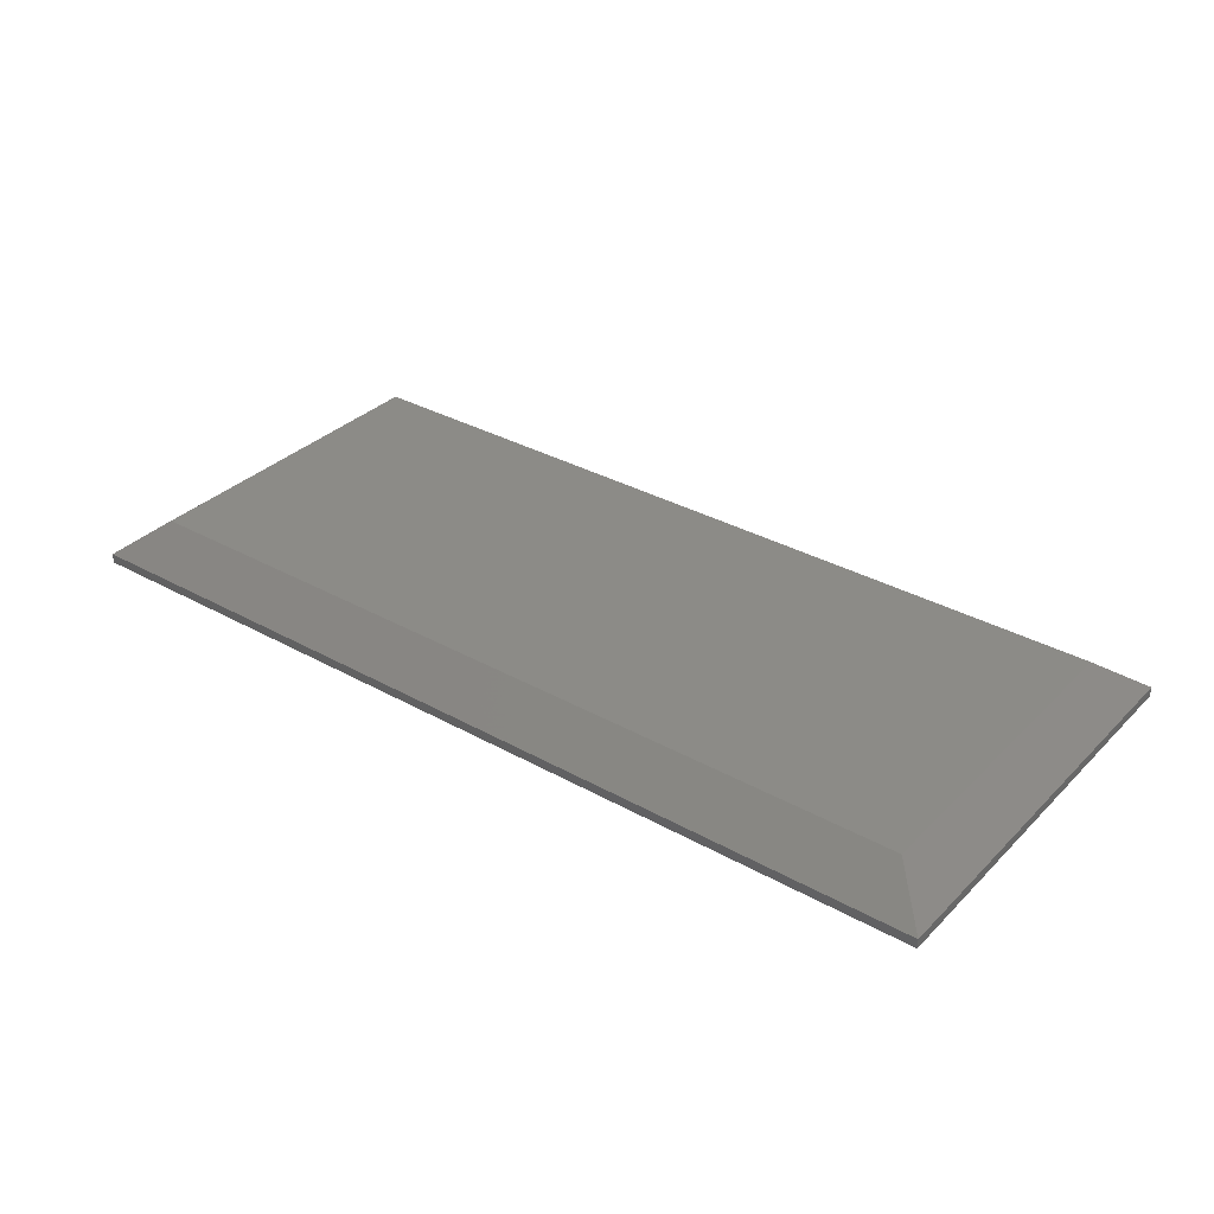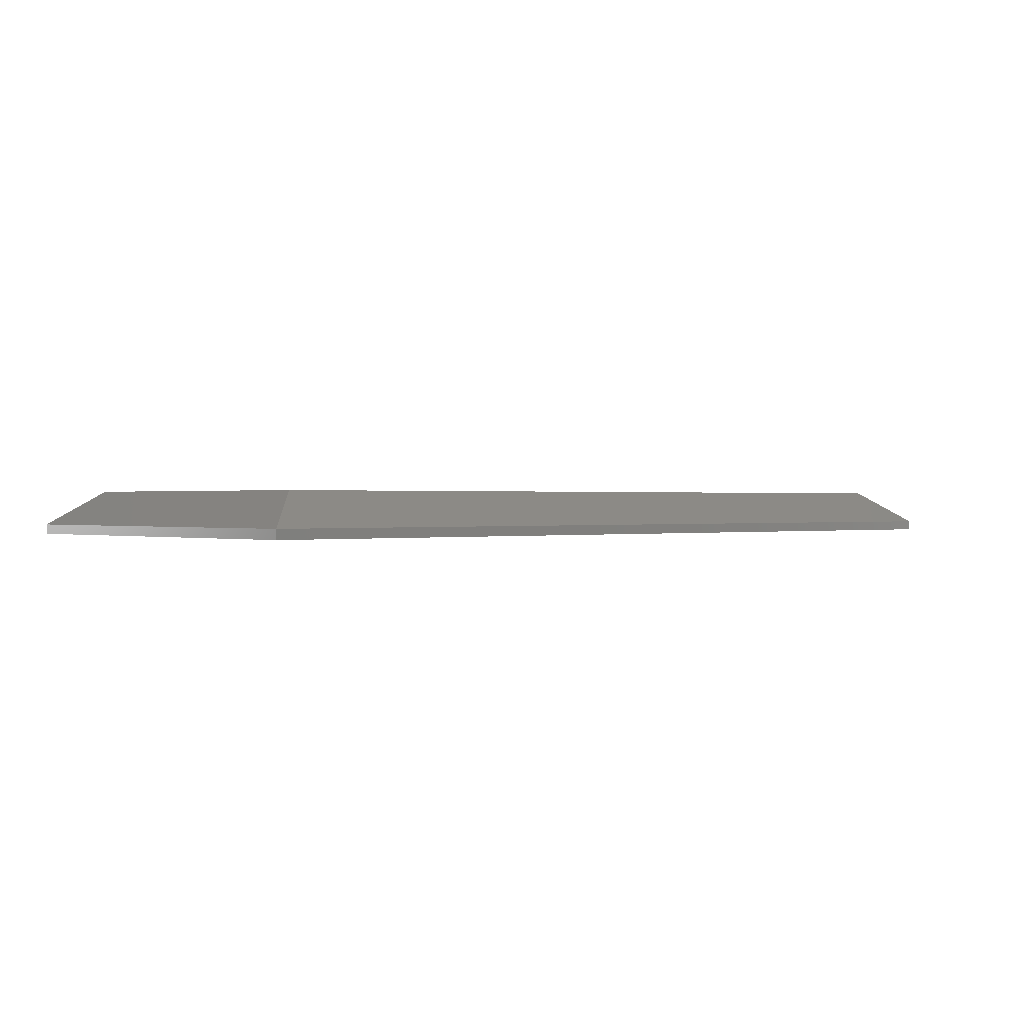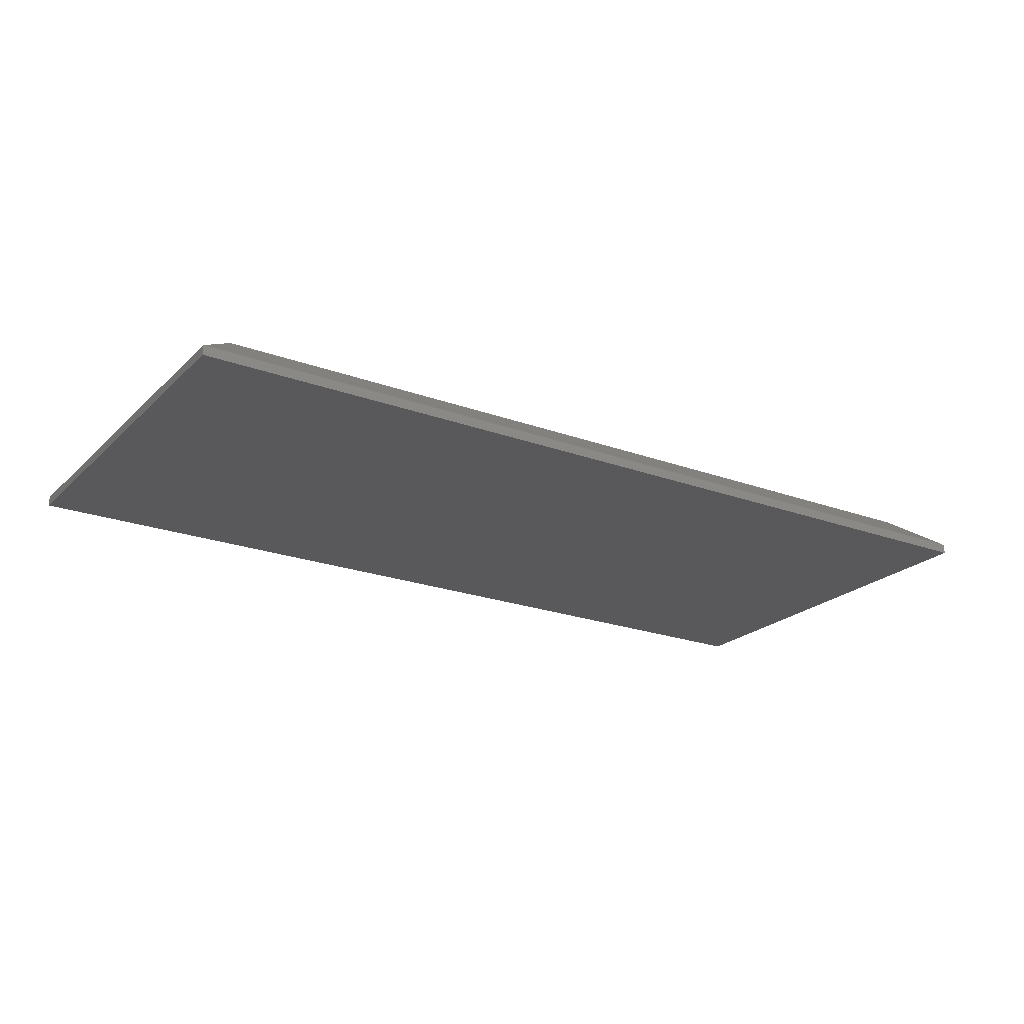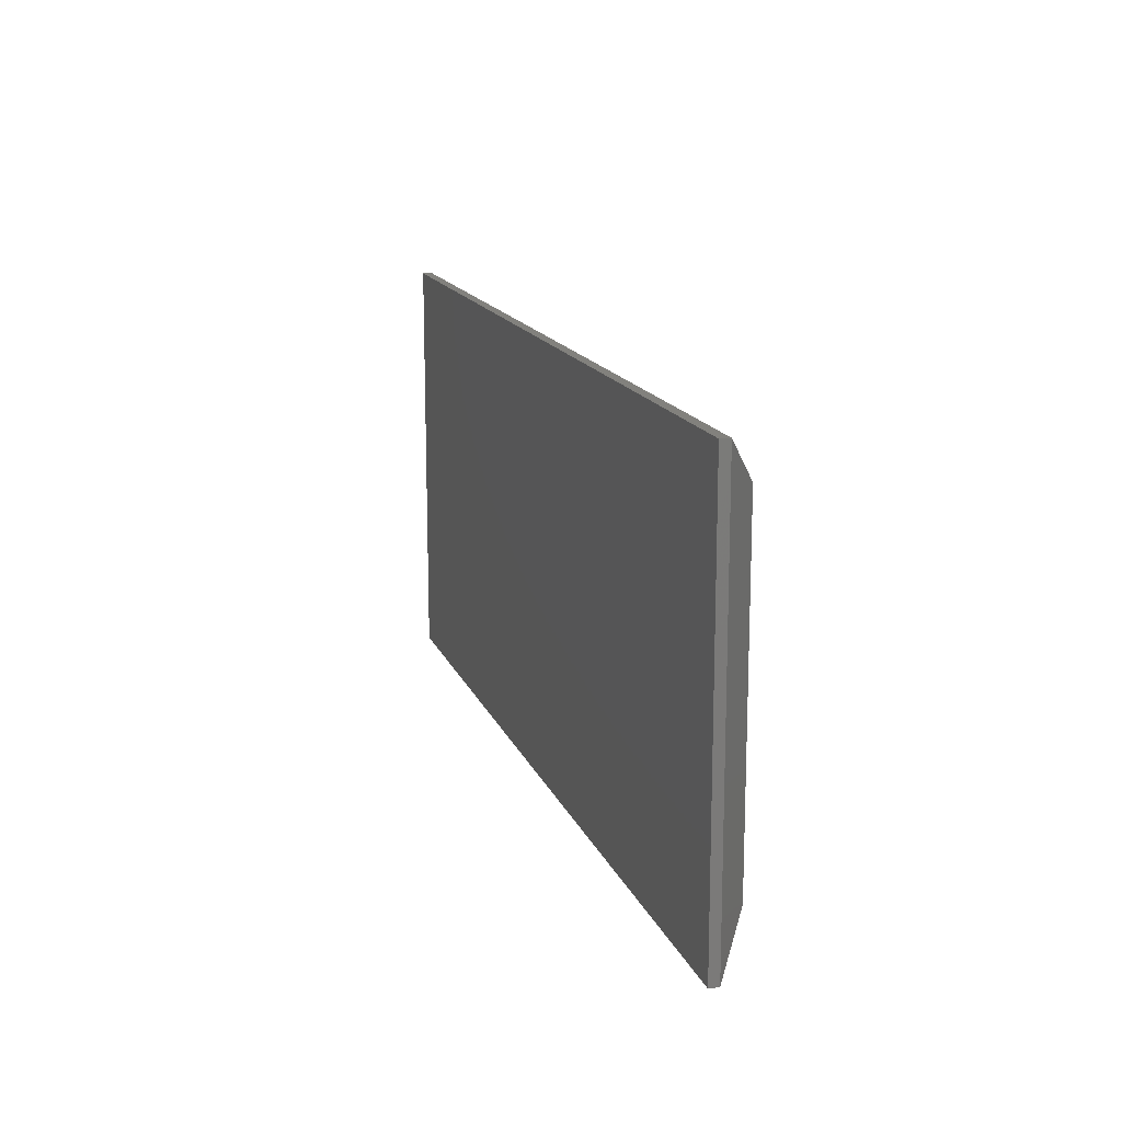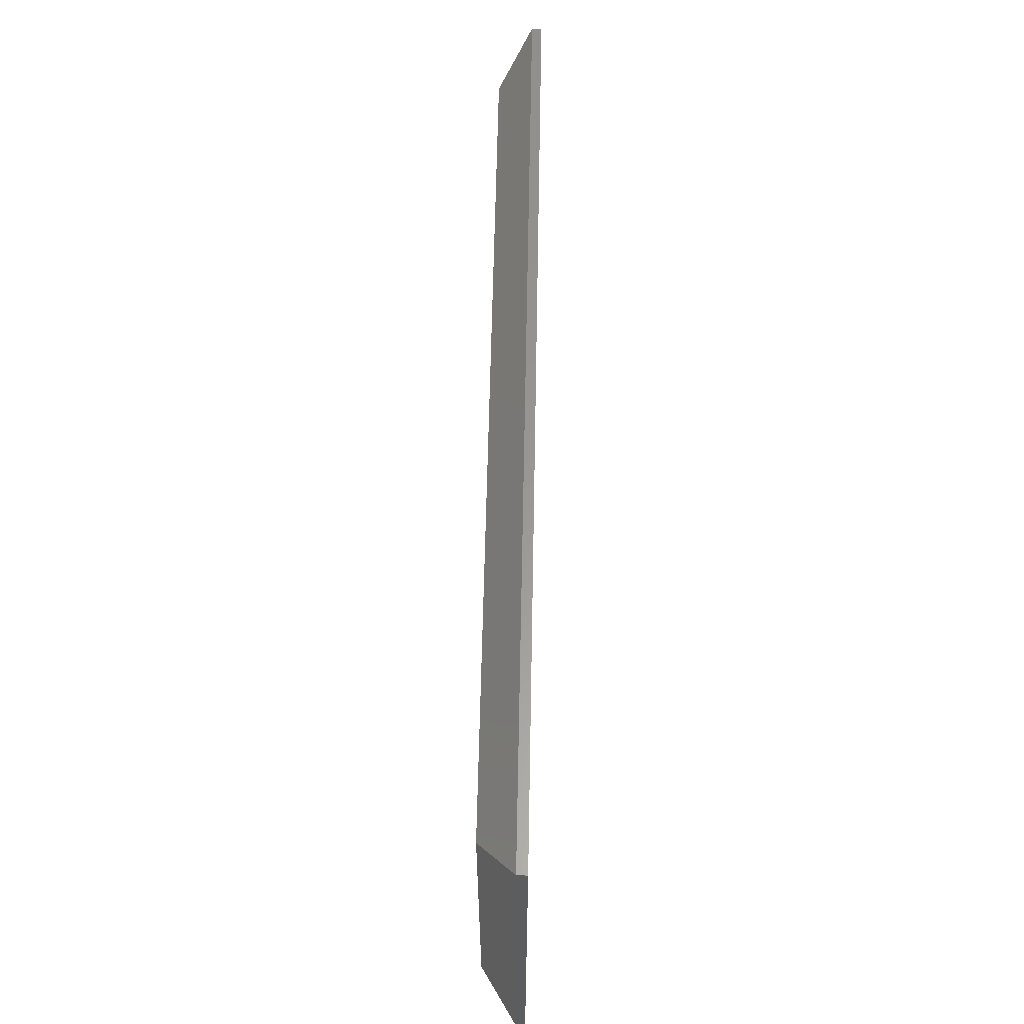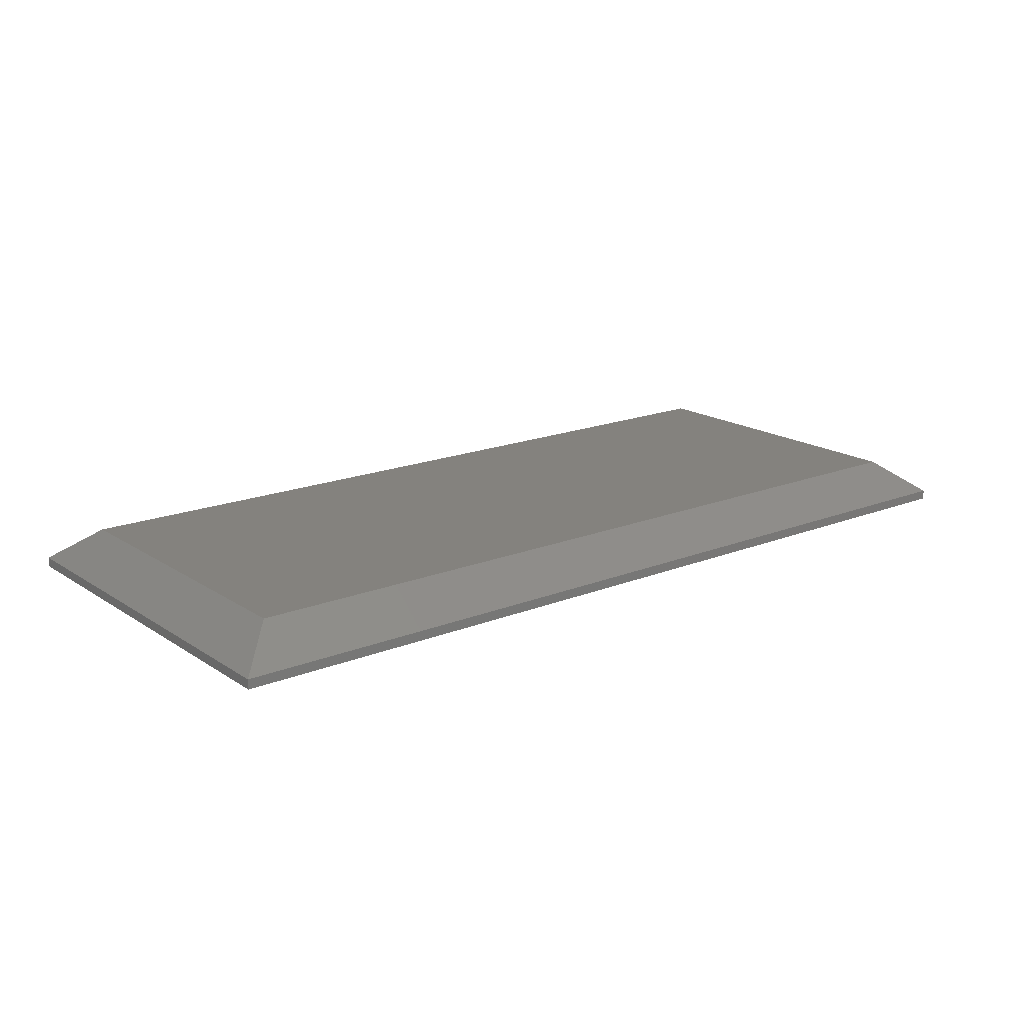
<metadata>
{"format":"stl","ext":"stl","renderer":"f3d","projection":"perspective","resolution":1024,"background":"white","views":[{"elev":33.6,"azim":-142.7,"up":"+Z"},{"elev":0.3,"azim":137.9,"up":"+Z"},{"elev":-22.3,"azim":147.5,"up":"+Z"},{"elev":15.1,"azim":-106.4,"up":"+Y"},{"elev":59.2,"azim":91.1,"up":"+Y"},{"elev":17.6,"azim":141.7,"up":"+Z"}]}
</metadata>
<code>
# stl→obj: 12 verts, 20 faces
v -0.6719 -0.2656 0.07031
v 0.6797 -0.2656 0.07031
v -0.6719 0.2692 0.07031
v 0.6797 0.2692 0.07031
v -0.7422 0.3395 0.01562
v -0.7422 0.3395 0
v -0.7422 -0.3359 0.01562
v -0.7422 -0.3359 0
v 0.75 0.3395 0.01562
v 0.75 0.3395 0
v 0.75 -0.3359 0.01562
v 0.75 -0.3359 0
f 1 2 3
f 3 2 4
f 5 6 7
f 7 6 8
f 9 10 5
f 5 10 6
f 11 12 9
f 9 12 10
f 7 8 11
f 11 8 12
f 9 5 4
f 4 5 3
f 11 9 2
f 2 9 4
f 7 11 1
f 1 11 2
f 5 7 3
f 3 7 1
f 8 6 12
f 12 6 10

</code>
